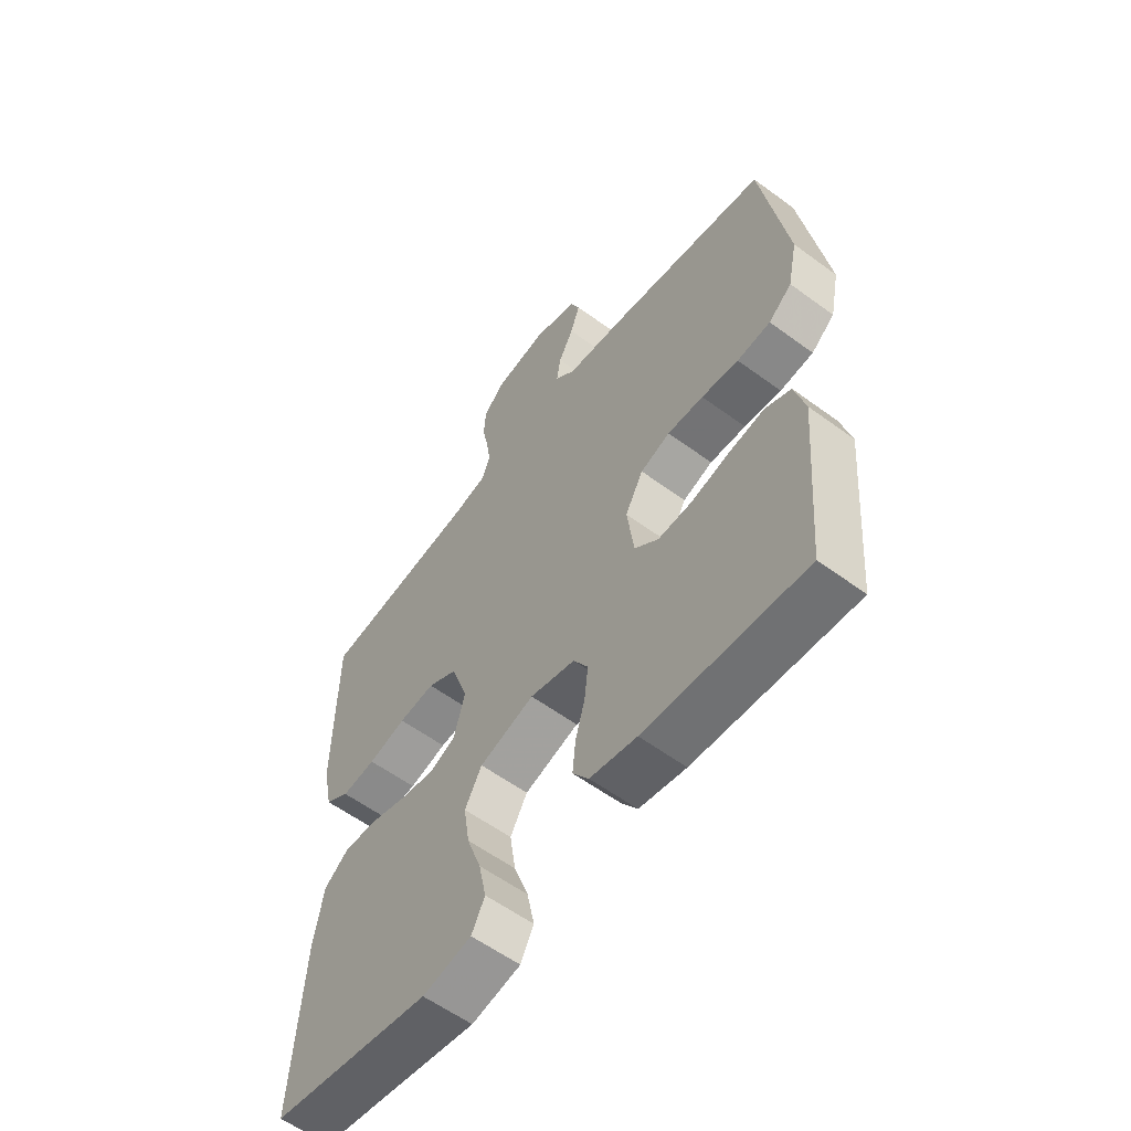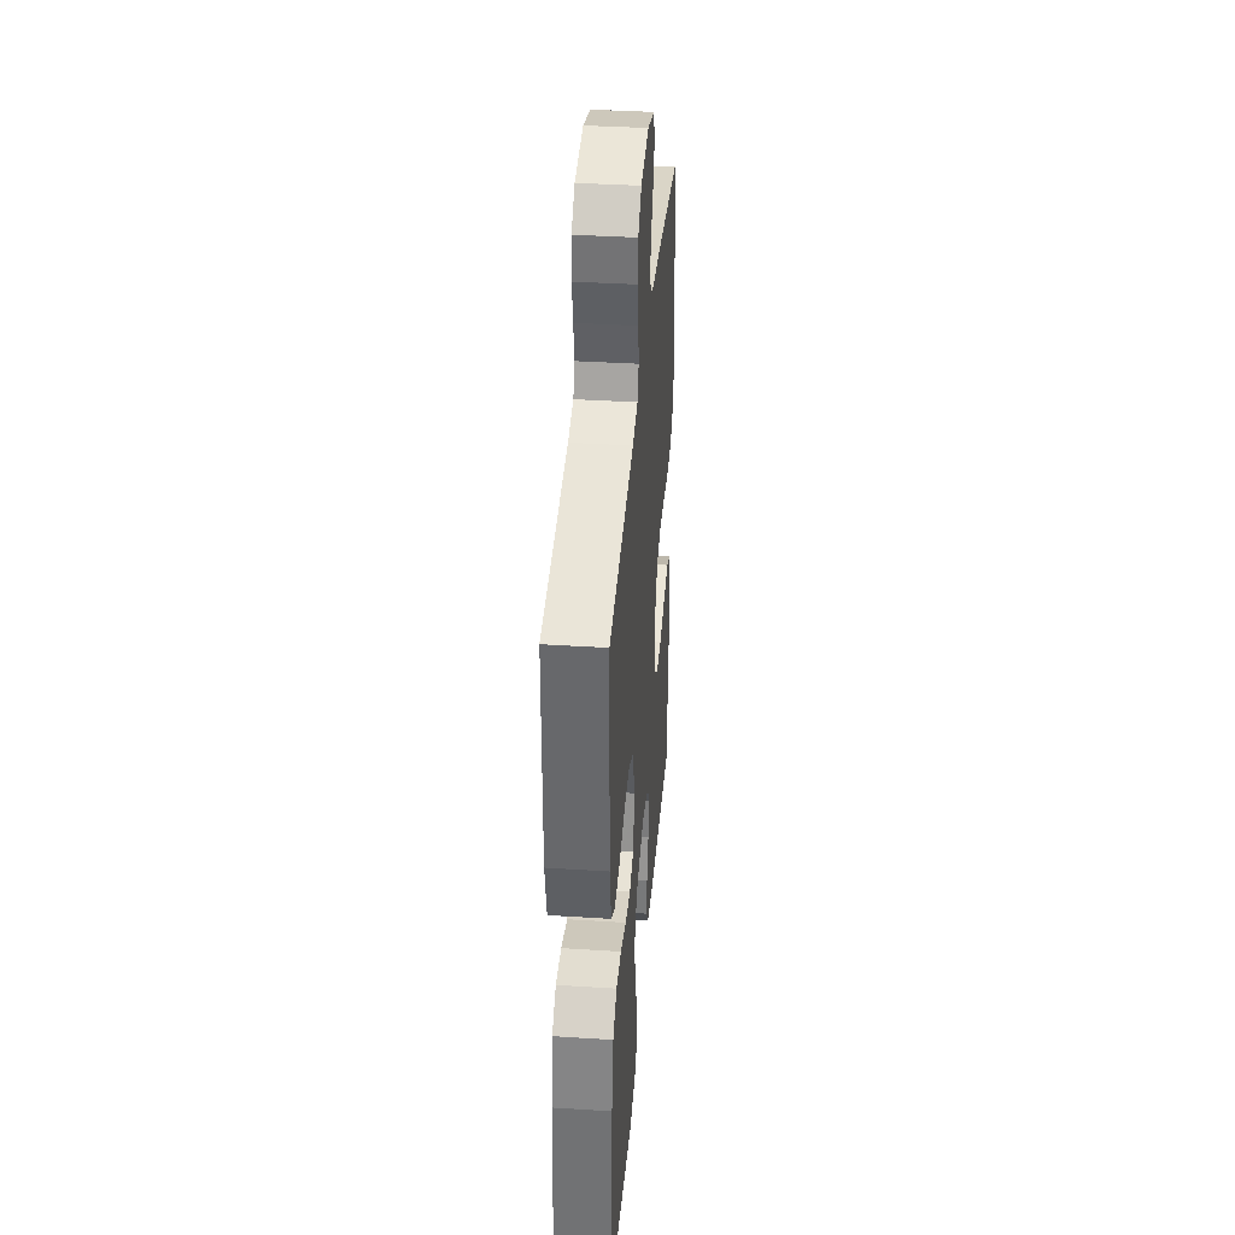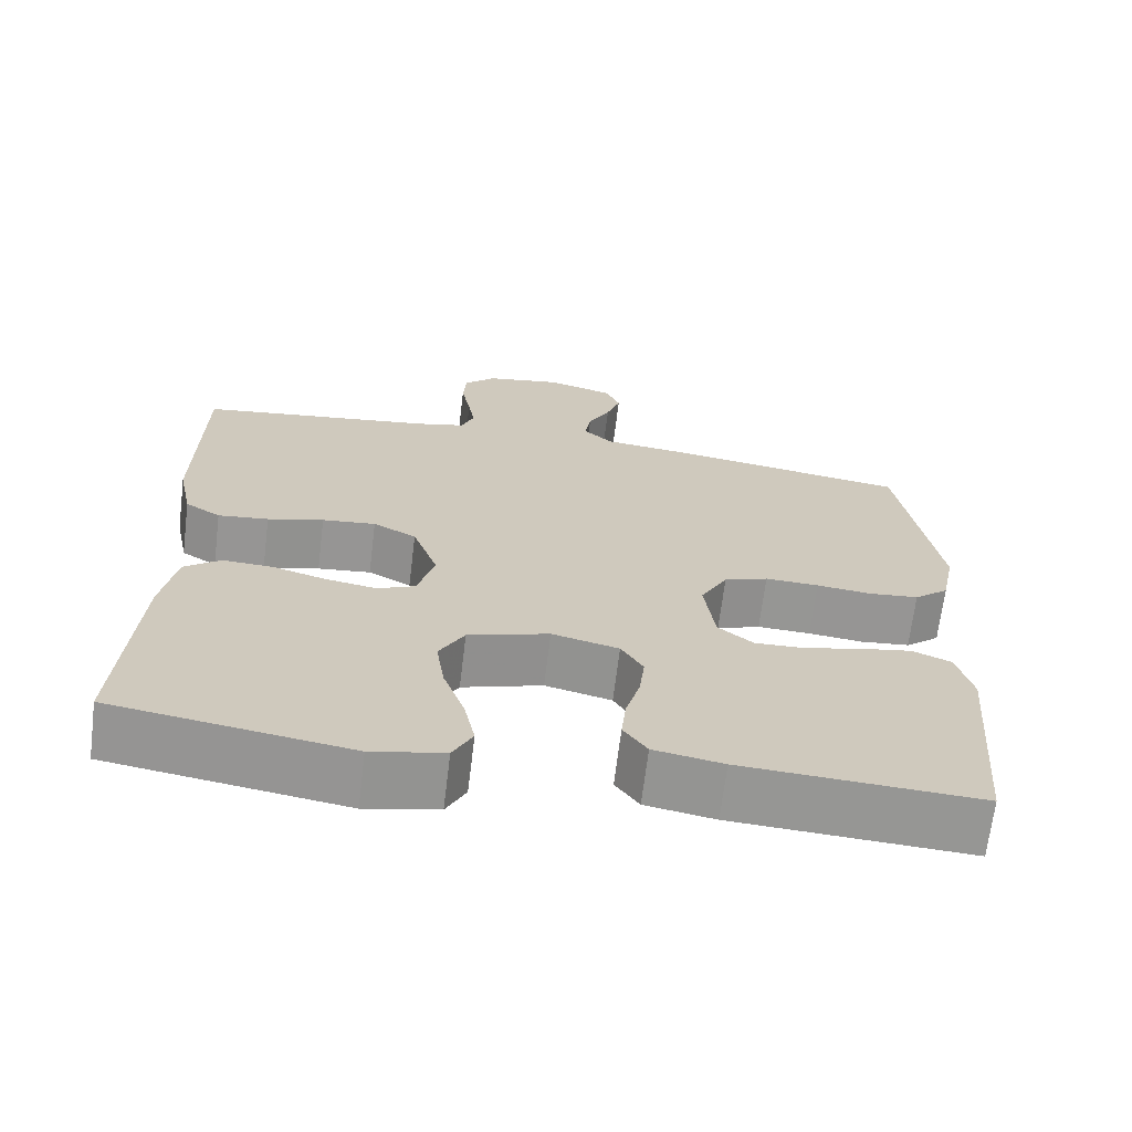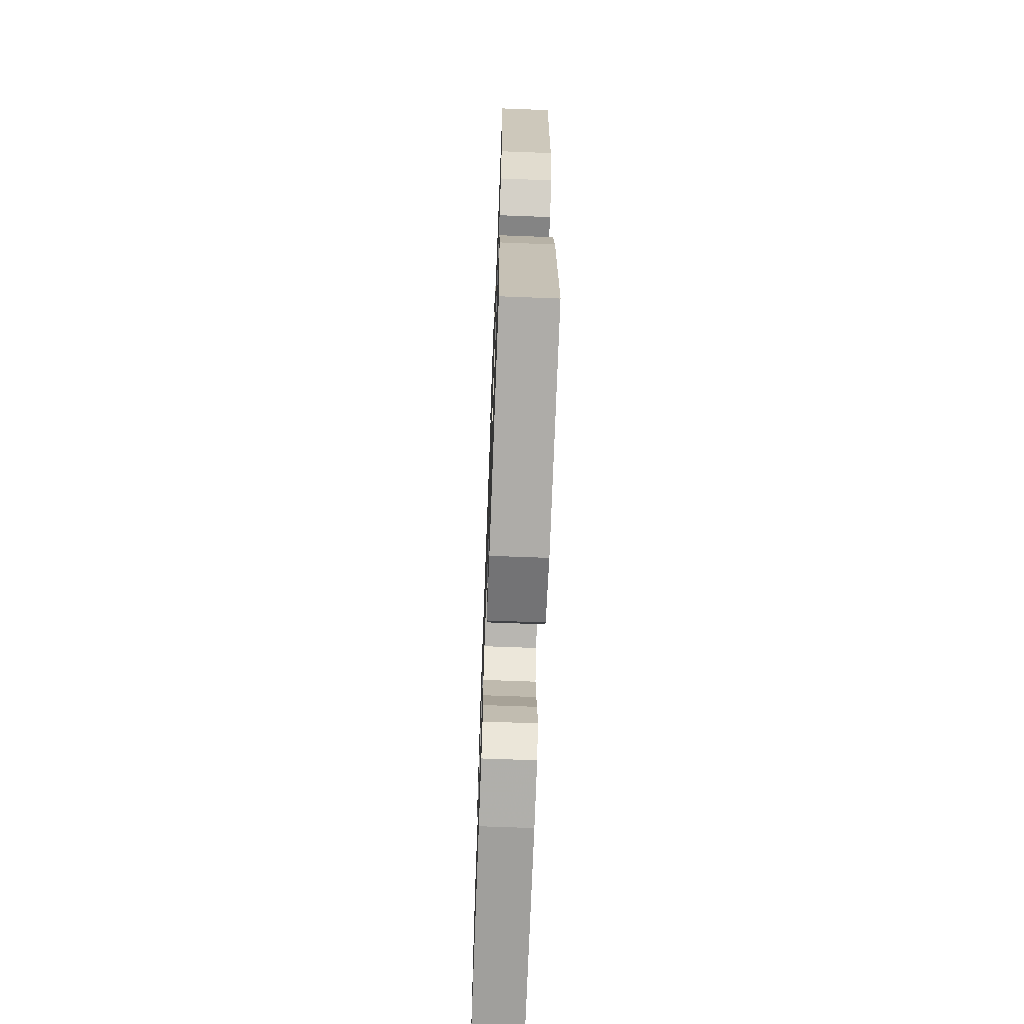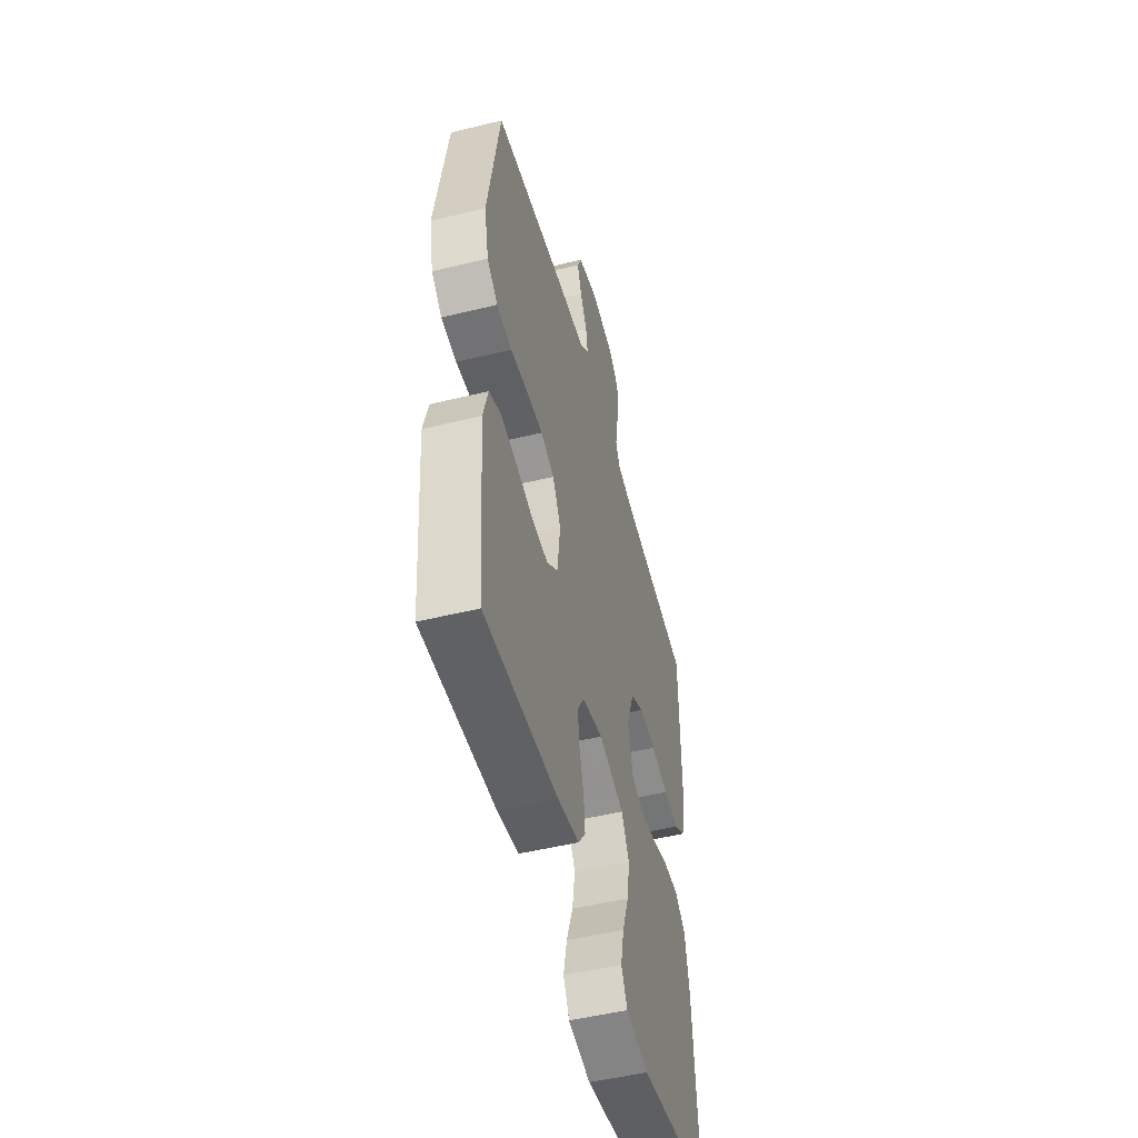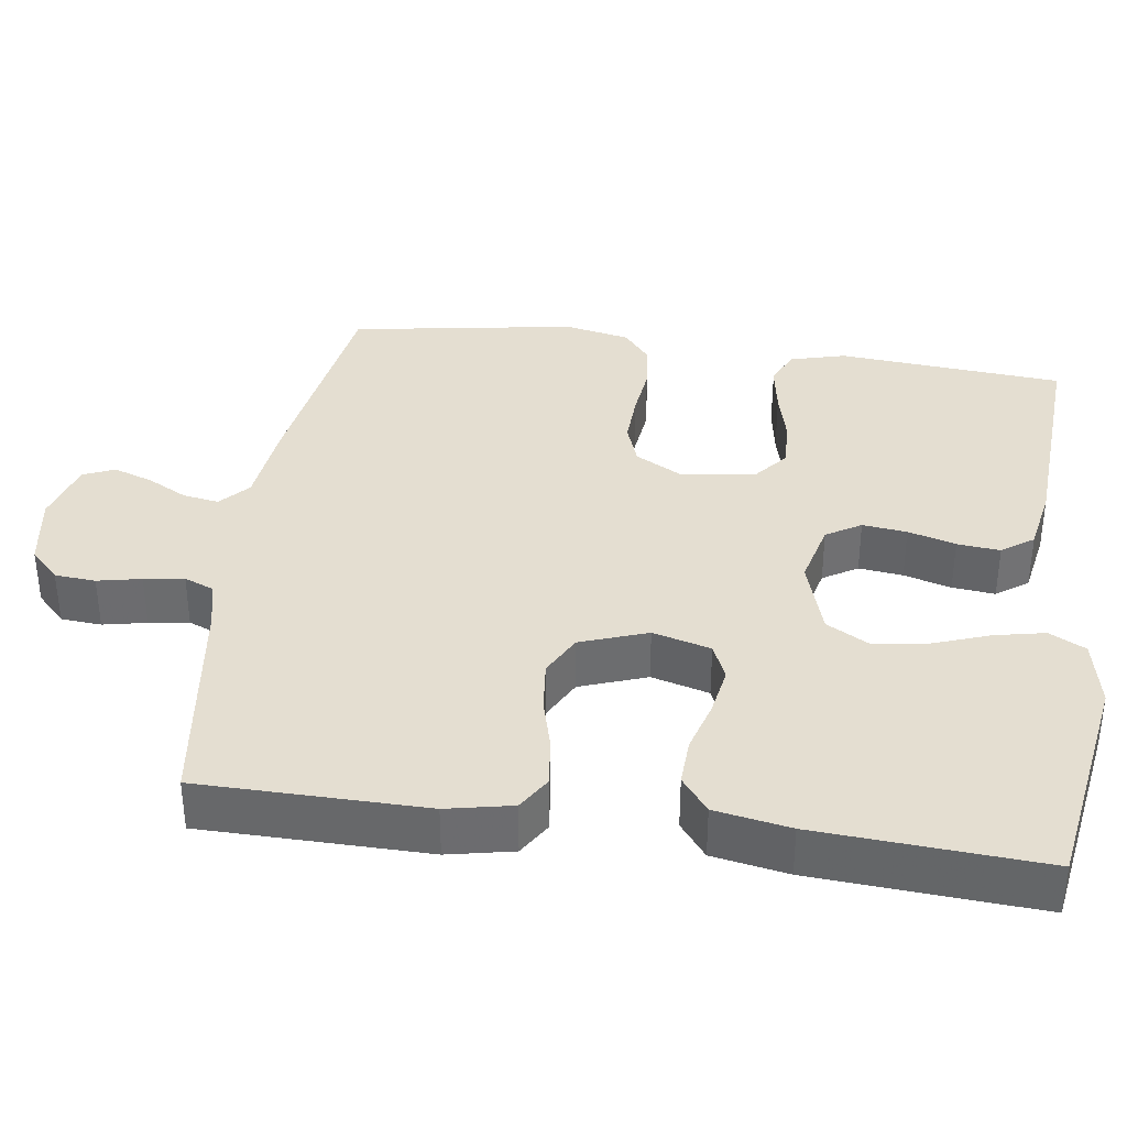
<metadata>
{"format":"obj","ext":"obj","renderer":"f3d","projection":"perspective","resolution":1024,"background":"white","views":[{"elev":-58.1,"azim":-127.3,"up":"+Z"},{"elev":37.7,"azim":94.7,"up":"+Z"},{"elev":-67.8,"azim":173.0,"up":"+Z"},{"elev":-67.7,"azim":87.8,"up":"+Z"},{"elev":-50.5,"azim":-75.0,"up":"+Z"},{"elev":36.5,"azim":98.0,"up":"+Y"}]}
</metadata>
<code>
v -0.5 0.07 -0.5
v -0.525 0.07 -0.2
v -0.505 0.07 -0.126
v -0.456 0.07 -0.105
v -0.39 0.07 -0.116
v -0.318 0.07 -0.134
v -0.254 0.07 -0.136
v -0.209 0.07 -0.099
v -0.196 0.07 0
v -0.23 0.07 0.062
v -0.286 0.07 0.082
v -0.354 0.07 0.079
v -0.424 0.07 0.071
v -0.487 0.07 0.077
v -0.531 0.07 0.113
v -0.549 0.07 0.2
v -0.5 0.07 0.5
v -0.2 0.07 0.547
v -0.086 0.07 0.56
v -0.048 0.07 0.595
v -0.056 0.07 0.643
v -0.084 0.07 0.696
v -0.102 0.07 0.748
v -0.084 0.07 0.79
v 0 0.07 0.814
v 0.098 0.07 0.798
v 0.138 0.07 0.759
v 0.142 0.07 0.705
v 0.13 0.07 0.647
v 0.122 0.07 0.594
v 0.138 0.07 0.555
v 0.2 0.07 0.54
v 0.5 0.07 0.5
v 0.503 0.07 0.2
v 0.485 0.07 0.113
v 0.44 0.07 0.085
v 0.376 0.07 0.092
v 0.305 0.07 0.111
v 0.237 0.07 0.118
v 0.182 0.07 0.089
v 0.15 0.07 0
v 0.171 0.07 -0.077
v 0.219 0.07 -0.098
v 0.284 0.07 -0.087
v 0.353 0.07 -0.067
v 0.416 0.07 -0.064
v 0.462 0.07 -0.1
v 0.48 0.07 -0.2
v 0.5 0.07 -0.5
v 0.2 0.07 -0.548
v 0.108 0.07 -0.529
v 0.083 0.07 -0.481
v 0.097 0.07 -0.414
v 0.124 0.07 -0.339
v 0.135 0.07 -0.267
v 0.103 0.07 -0.21
v 0 0.07 -0.178
v -0.085 0.07 -0.199
v -0.113 0.07 -0.245
v -0.106 0.07 -0.304
v -0.088 0.07 -0.367
v -0.082 0.07 -0.424
v -0.112 0.07 -0.466
v -0.2 0.07 -0.482
v -0.5 0 -0.5
v -0.525 0 -0.2
v -0.505 0 -0.126
v -0.456 0 -0.105
v -0.39 0 -0.116
v -0.318 0 -0.134
v -0.254 0 -0.136
v -0.209 0 -0.099
v -0.196 0 0
v -0.23 0 0.062
v -0.286 0 0.082
v -0.354 0 0.079
v -0.424 0 0.071
v -0.487 0 0.077
v -0.531 0 0.113
v -0.549 0 0.2
v -0.5 0 0.5
v -0.2 0 0.547
v -0.086 0 0.56
v -0.048 0 0.595
v -0.056 0 0.643
v -0.084 0 0.696
v -0.102 0 0.748
v -0.084 0 0.79
v 0 0 0.814
v 0.098 0 0.798
v 0.138 0 0.759
v 0.142 0 0.705
v 0.13 0 0.647
v 0.122 0 0.594
v 0.138 0 0.555
v 0.2 0 0.54
v 0.5 0 0.5
v 0.503 0 0.2
v 0.485 0 0.113
v 0.44 0 0.085
v 0.376 0 0.092
v 0.305 0 0.111
v 0.237 0 0.118
v 0.182 0 0.089
v 0.15 0 0
v 0.171 0 -0.077
v 0.219 0 -0.098
v 0.284 0 -0.087
v 0.353 0 -0.067
v 0.416 0 -0.064
v 0.462 0 -0.1
v 0.48 0 -0.2
v 0.5 0 -0.5
v 0.2 0 -0.548
v 0.108 0 -0.529
v 0.083 0 -0.481
v 0.097 0 -0.414
v 0.124 0 -0.339
v 0.135 0 -0.267
v 0.103 0 -0.21
v 0 0 -0.178
v -0.085 0 -0.199
v -0.113 0 -0.245
v -0.106 0 -0.304
v -0.088 0 -0.367
v -0.082 0 -0.424
v -0.112 0 -0.466
v -0.2 0 -0.482
f 60 61 62 63
f 59 60 63 64
f 51 52 53 54
f 51 54 55
f 50 51 55
f 49 50 55
f 48 49 55 56
f 44 45 46 47
f 43 44 47 48
f 35 36 37 38
f 35 38 39
f 32 33 34 35
f 31 32 35 39
f 30 31 39 40
f 26 27 28 29
f 26 29 30
f 25 26 30
f 21 22 23 24
f 21 24 25 30
f 16 17 18 19
f 14 15 16 19
f 12 13 14 19
f 11 12 19 20
f 10 11 20
f 9 10 20
f 8 9 20
f 3 4 5 6
f 1 2 3 6
f 59 64 1 6
f 58 59 6 7
f 57 58 7 8
f 43 48 56 57
f 42 43 57 8
f 41 42 8 20
f 30 40 41
f 20 21 30 41
f 127 126 125 124
f 128 127 124 123
f 118 117 116 115
f 119 118 115
f 119 115 114
f 119 114 113
f 120 119 113 112
f 111 110 109 108
f 112 111 108 107
f 102 101 100 99
f 103 102 99
f 99 98 97 96
f 103 99 96 95
f 104 103 95 94
f 93 92 91 90
f 94 93 90
f 94 90 89
f 88 87 86 85
f 94 89 88 85
f 83 82 81 80
f 83 80 79 78
f 83 78 77 76
f 84 83 76 75
f 84 75 74
f 84 74 73
f 84 73 72
f 70 69 68 67
f 70 67 66 65
f 70 65 128 123
f 71 70 123 122
f 72 71 122 121
f 121 120 112 107
f 72 121 107 106
f 84 72 106 105
f 105 104 94
f 105 94 85 84
f 1 65 66 2
f 2 66 67 3
f 3 67 68 4
f 4 68 69 5
f 5 69 70 6
f 6 70 71 7
f 7 71 72 8
f 8 72 73 9
f 9 73 74 10
f 10 74 75 11
f 11 75 76 12
f 12 76 77 13
f 13 77 78 14
f 14 78 79 15
f 15 79 80 16
f 16 80 81 17
f 17 81 82 18
f 18 82 83 19
f 19 83 84 20
f 20 84 85 21
f 21 85 86 22
f 22 86 87 23
f 23 87 88 24
f 24 88 89 25
f 25 89 90 26
f 26 90 91 27
f 27 91 92 28
f 28 92 93 29
f 29 93 94 30
f 30 94 95 31
f 31 95 96 32
f 32 96 97 33
f 33 97 98 34
f 34 98 99 35
f 35 99 100 36
f 36 100 101 37
f 37 101 102 38
f 38 102 103 39
f 39 103 104 40
f 40 104 105 41
f 41 105 106 42
f 42 106 107 43
f 43 107 108 44
f 44 108 109 45
f 45 109 110 46
f 46 110 111 47
f 47 111 112 48
f 48 112 113 49
f 49 113 114 50
f 50 114 115 51
f 51 115 116 52
f 52 116 117 53
f 53 117 118 54
f 54 118 119 55
f 55 119 120 56
f 56 120 121 57
f 57 121 122 58
f 58 122 123 59
f 59 123 124 60
f 60 124 125 61
f 61 125 126 62
f 62 126 127 63
f 63 127 128 64
f 64 128 65 1

</code>
